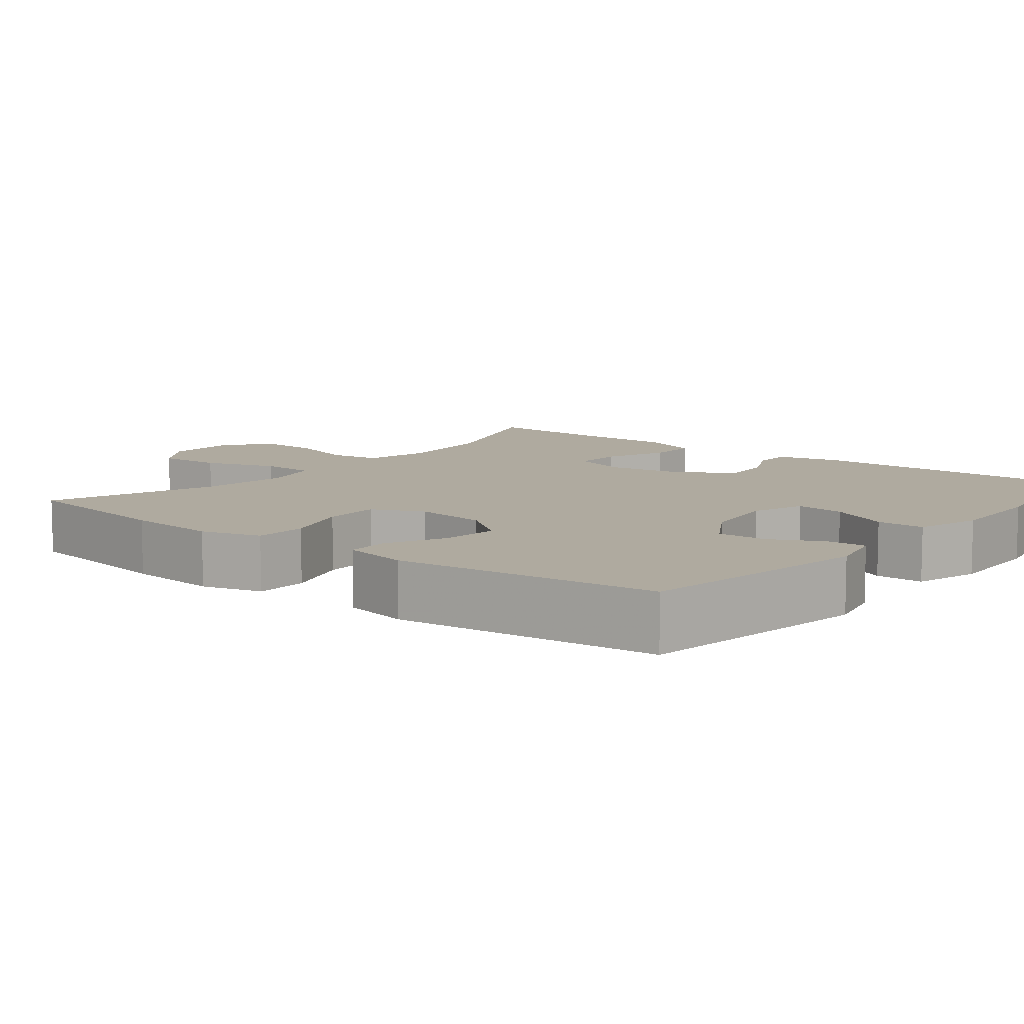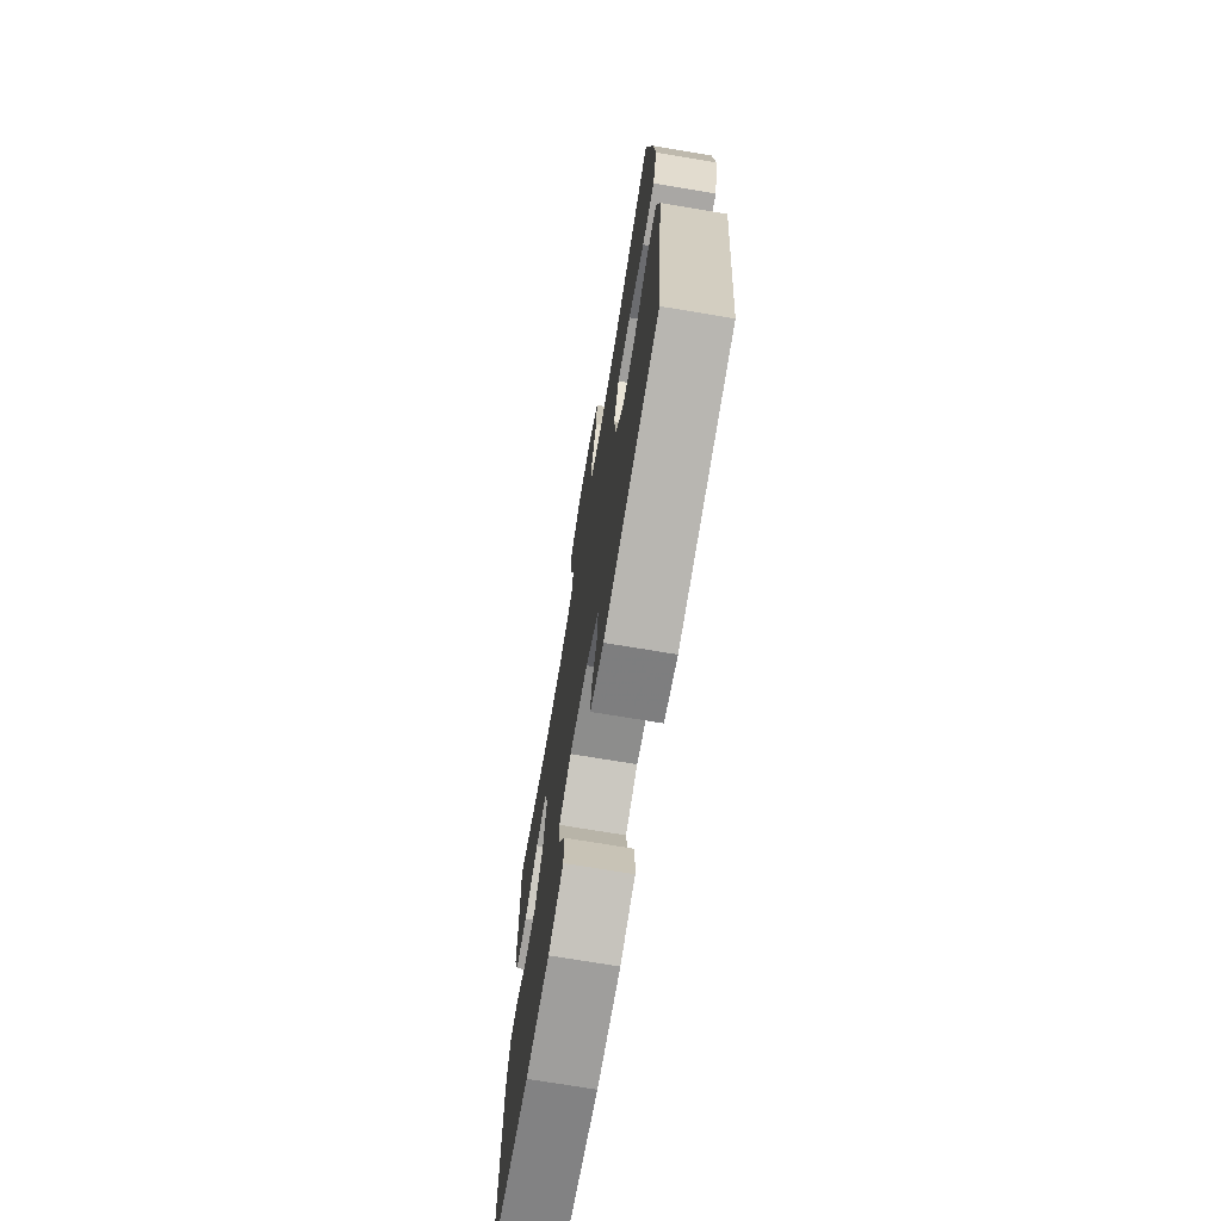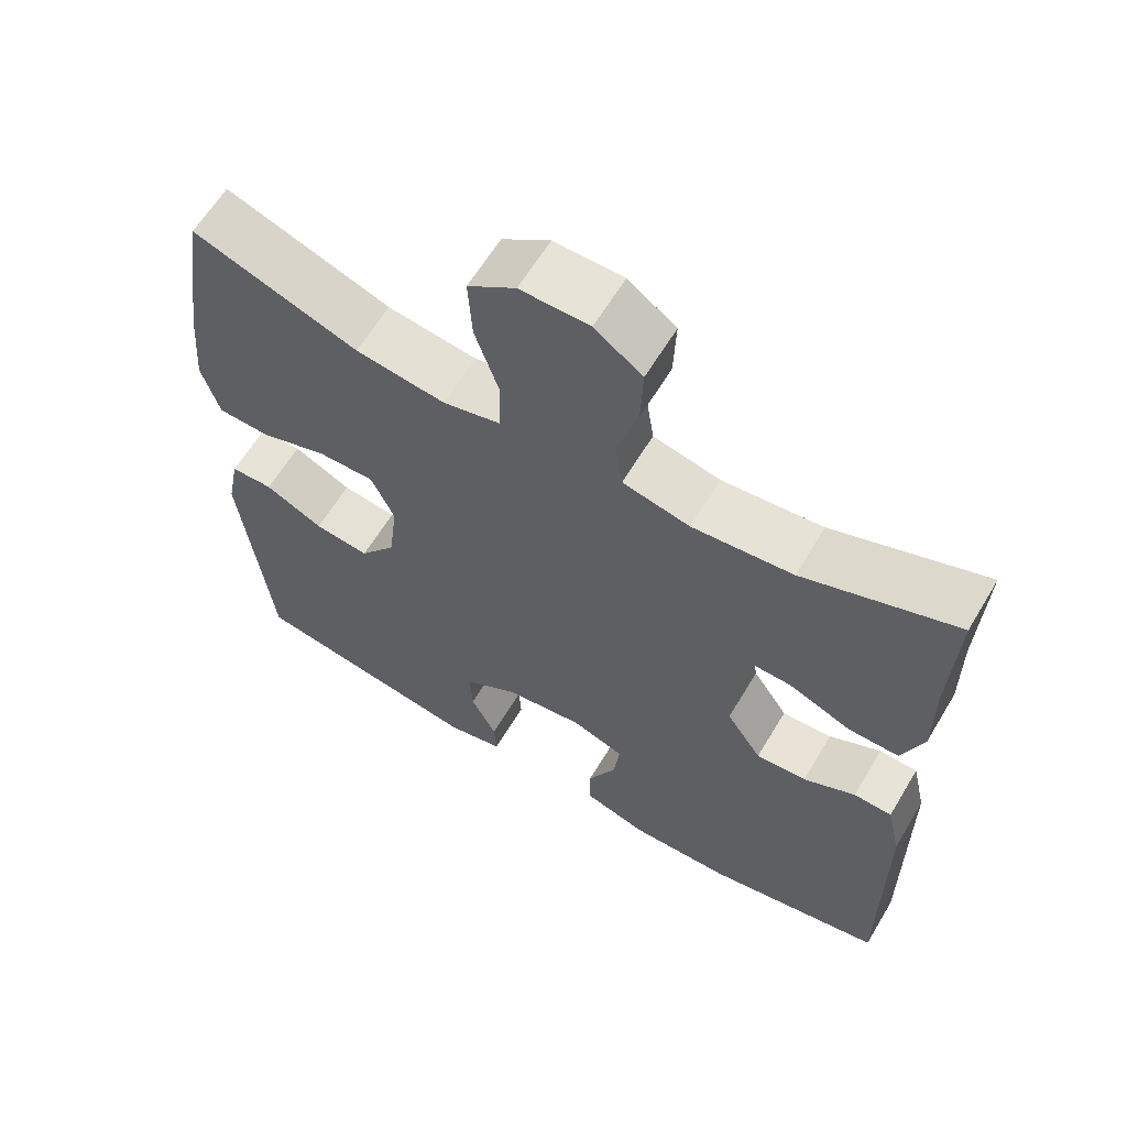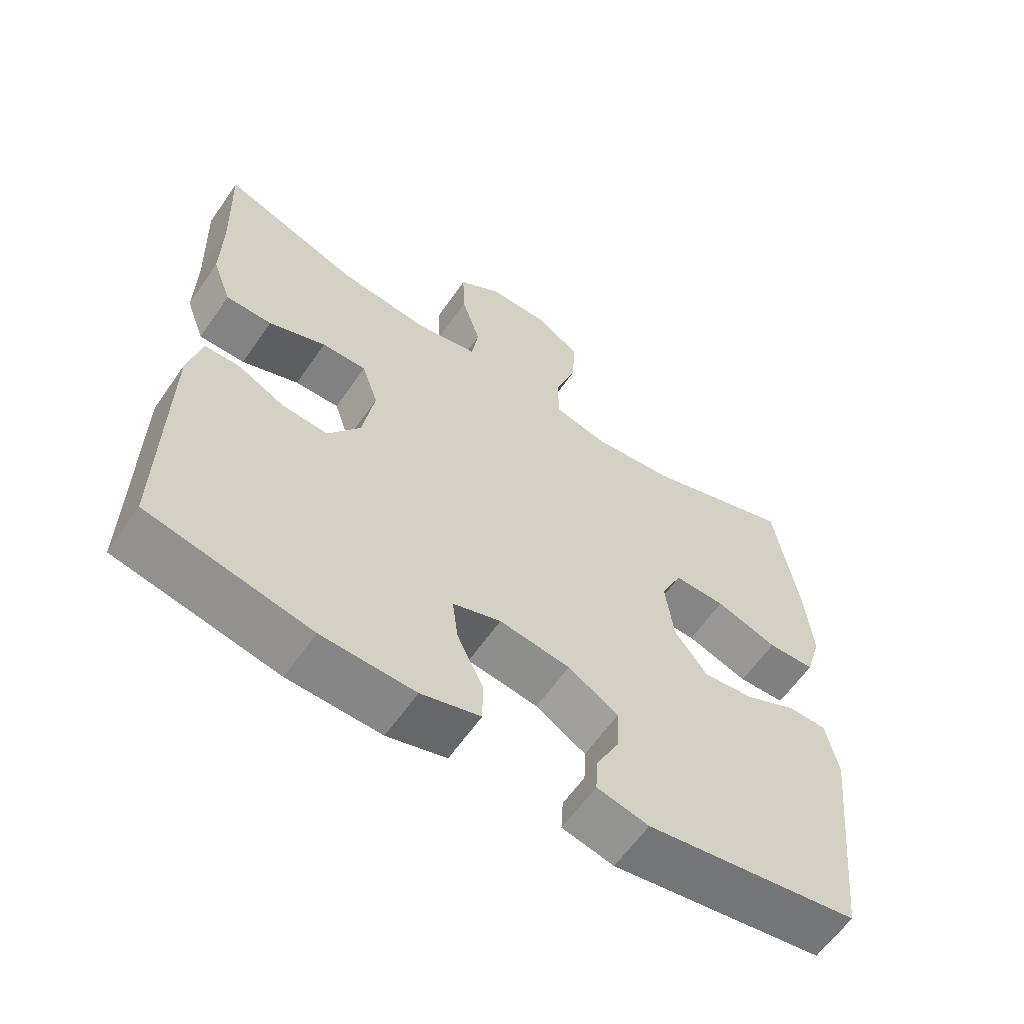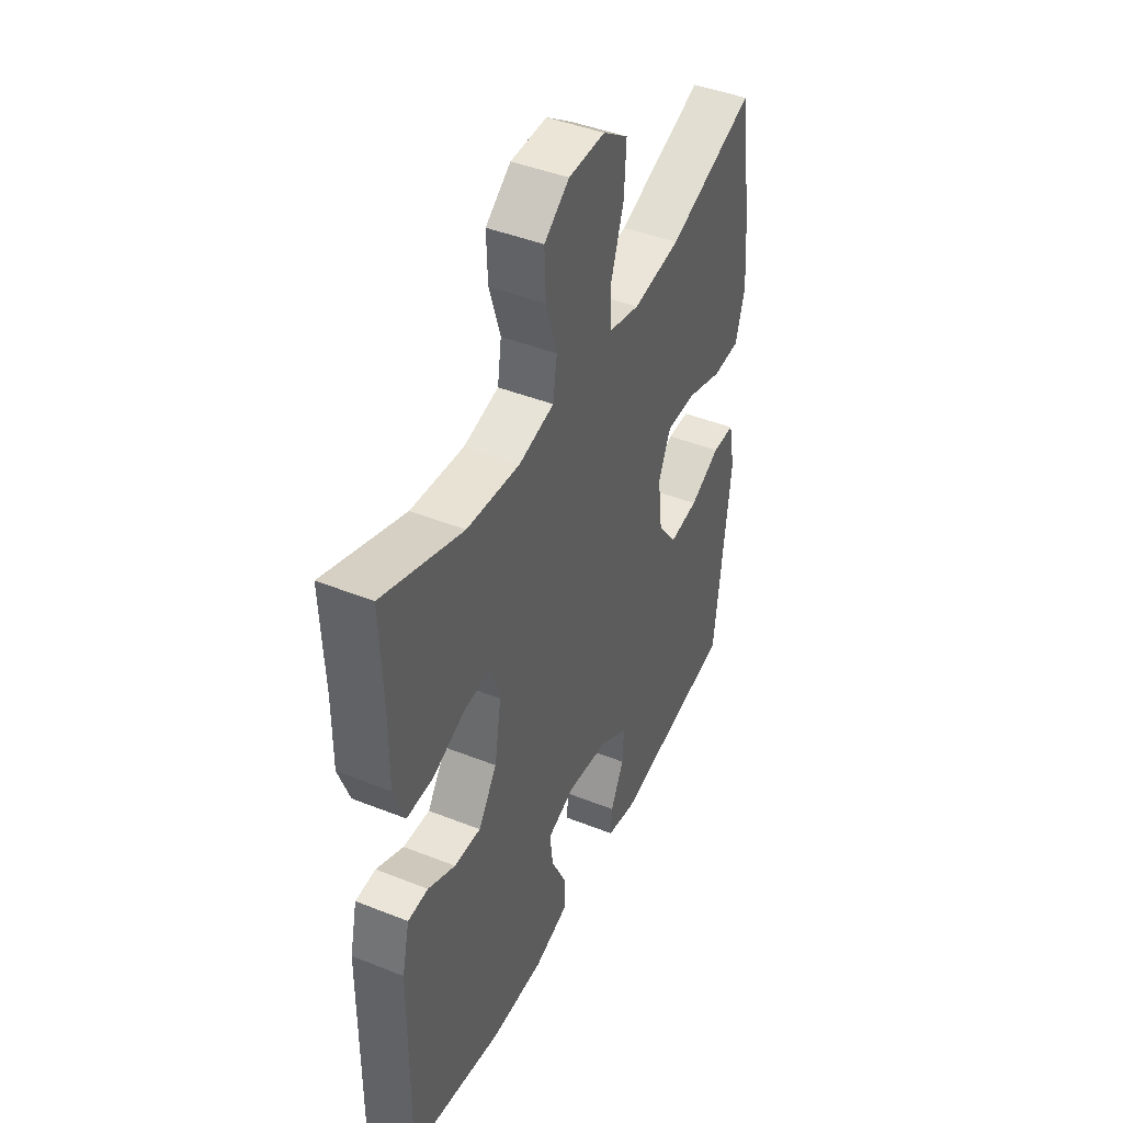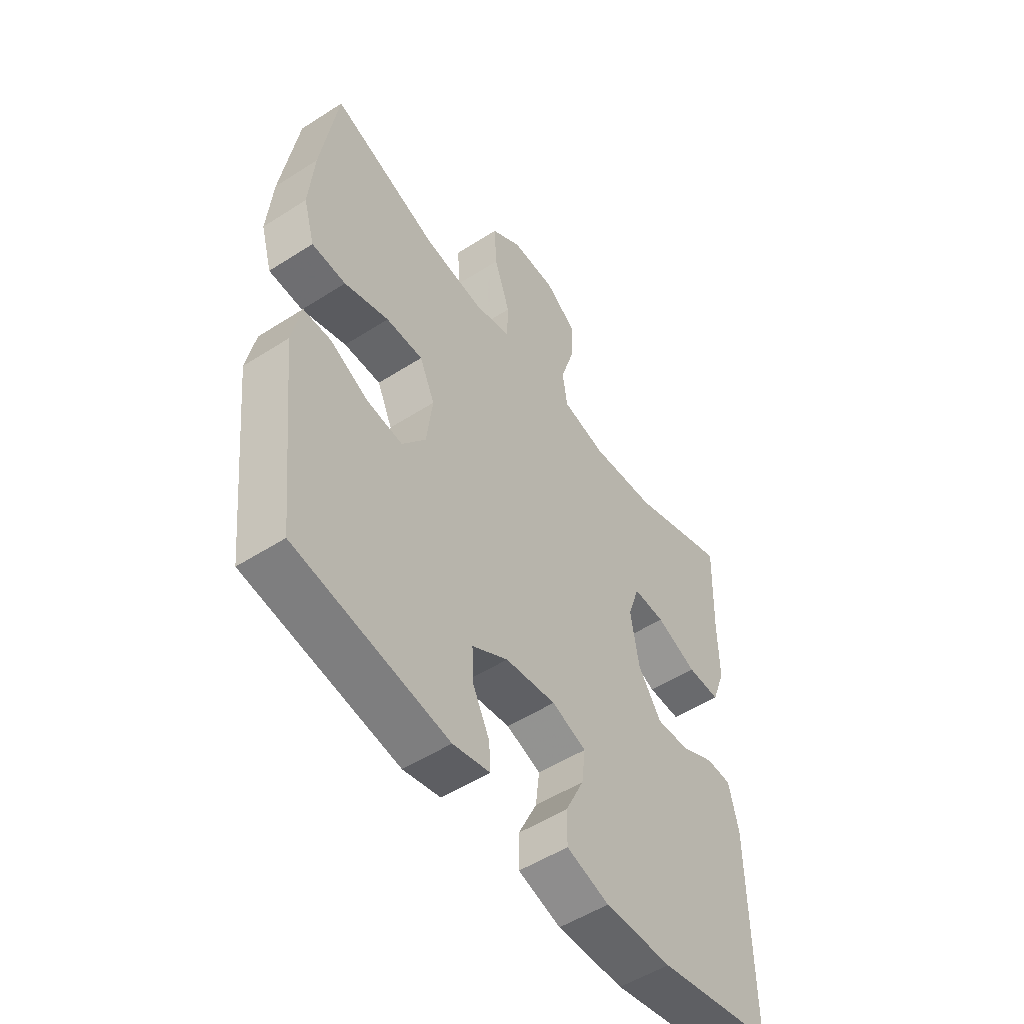
<metadata>
{"format":"obj","ext":"obj","renderer":"f3d","projection":"perspective","resolution":1024,"background":"white","views":[{"elev":9.4,"azim":128.5,"up":"+Y"},{"elev":-72.2,"azim":80.5,"up":"+Z"},{"elev":62.3,"azim":-149.1,"up":"+Z"},{"elev":-61.4,"azim":-34.7,"up":"+Z"},{"elev":44.0,"azim":-65.0,"up":"+Z"},{"elev":-52.5,"azim":124.6,"up":"+Z"}]}
</metadata>
<code>
v 0.5 0.07 0.5
v 0.533 0.07 0.285
v 0.543 0.07 0.164
v 0.52 0.07 0.085
v 0.451 0.07 0.082
v 0.361 0.07 0.112
v 0.286 0.07 0.113
v 0.255 0.07 0.045
v 0.267 0.07 -0.052
v 0.315 0.07 -0.116
v 0.388 0.07 -0.107
v 0.465 0.07 -0.069
v 0.521 0.07 -0.07
v 0.538 0.07 -0.156
v 0.5 0.07 -0.5
v 0.191 0.07 -0.551
v 0.116 0.07 -0.534
v 0.119 0.07 -0.483
v 0.153 0.07 -0.415
v 0.156 0.07 -0.35
v 0.083 0.07 -0.306
v -0.02 0.07 -0.292
v -0.09 0.07 -0.317
v -0.082 0.07 -0.382
v -0.044 0.07 -0.461
v -0.044 0.07 -0.524
v -0.13 0.07 -0.55
v -0.265 0.07 -0.547
v -0.5 0.07 -0.5
v -0.497 0.07 -0.131
v -0.478 0.07 -0.048
v -0.427 0.07 -0.046
v -0.358 0.07 -0.08
v -0.291 0.07 -0.084
v -0.244 0.07 -0.014
v -0.227 0.07 0.089
v -0.251 0.07 0.161
v -0.316 0.07 0.159
v -0.399 0.07 0.125
v -0.466 0.07 0.124
v -0.494 0.07 0.2
v -0.493 0.07 0.319
v -0.5 0.07 0.5
v -0.298 0.07 0.427
v -0.165 0.07 0.414
v -0.076 0.07 0.434
v -0.066 0.07 0.501
v -0.094 0.07 0.592
v -0.097 0.07 0.674
v -0.034 0.07 0.72
v 0.057 0.07 0.721
v 0.12 0.07 0.677
v 0.115 0.07 0.592
v 0.083 0.07 0.496
v 0.085 0.07 0.424
v 0.162 0.07 0.405
v 0.281 0.07 0.421
v 0.5 0 0.5
v 0.533 0 0.285
v 0.543 0 0.164
v 0.52 0 0.085
v 0.451 0 0.082
v 0.361 0 0.112
v 0.286 0 0.113
v 0.255 0 0.045
v 0.267 0 -0.052
v 0.315 0 -0.116
v 0.388 0 -0.107
v 0.465 0 -0.069
v 0.521 0 -0.07
v 0.538 0 -0.156
v 0.5 0 -0.5
v 0.191 0 -0.551
v 0.116 0 -0.534
v 0.119 0 -0.483
v 0.153 0 -0.415
v 0.156 0 -0.35
v 0.083 0 -0.306
v -0.02 0 -0.292
v -0.09 0 -0.317
v -0.082 0 -0.382
v -0.044 0 -0.461
v -0.044 0 -0.524
v -0.13 0 -0.55
v -0.265 0 -0.547
v -0.5 0 -0.5
v -0.497 0 -0.131
v -0.478 0 -0.048
v -0.427 0 -0.046
v -0.358 0 -0.08
v -0.291 0 -0.084
v -0.244 0 -0.014
v -0.227 0 0.089
v -0.251 0 0.161
v -0.316 0 0.159
v -0.399 0 0.125
v -0.466 0 0.124
v -0.494 0 0.2
v -0.493 0 0.319
v -0.5 0 0.5
v -0.298 0 0.427
v -0.165 0 0.414
v -0.076 0 0.434
v -0.066 0 0.501
v -0.094 0 0.592
v -0.097 0 0.674
v -0.034 0 0.72
v 0.057 0 0.721
v 0.12 0 0.677
v 0.115 0 0.592
v 0.083 0 0.496
v 0.085 0 0.424
v 0.162 0 0.405
v 0.281 0 0.421
f 52 53 54
f 51 52 54
f 50 51 54
f 49 50 54
f 48 49 54
f 47 48 54
f 46 47 54 55
f 45 46 55 56
f 42 43 44
f 42 44 45
f 41 42 45
f 40 41 45
f 39 40 45
f 38 39 45
f 37 38 45 56
f 31 32 33
f 30 31 33
f 29 30 33
f 28 29 33
f 27 28 33
f 26 27 33
f 25 26 33
f 24 25 33
f 23 24 33 34
f 22 23 34 35
f 17 18 19
f 16 17 19
f 15 16 19
f 14 15 19
f 13 14 19
f 12 13 19
f 11 12 19
f 10 11 19 20
f 9 10 20 21
f 4 5 6
f 3 4 6
f 2 3 6
f 1 2 6
f 57 1 6
f 57 6 7
f 57 7 8
f 56 57 8
f 37 56 8
f 36 37 8
f 22 35 36
f 21 22 36
f 9 21 36
f 8 9 36
f 111 110 109
f 111 109 108
f 111 108 107
f 111 107 106
f 111 106 105
f 111 105 104
f 112 111 104 103
f 113 112 103 102
f 101 100 99
f 102 101 99
f 102 99 98
f 102 98 97
f 102 97 96
f 102 96 95
f 113 102 95 94
f 90 89 88
f 90 88 87
f 90 87 86
f 90 86 85
f 90 85 84
f 90 84 83
f 90 83 82
f 90 82 81
f 91 90 81 80
f 92 91 80 79
f 76 75 74
f 76 74 73
f 76 73 72
f 76 72 71
f 76 71 70
f 76 70 69
f 76 69 68
f 77 76 68 67
f 78 77 67 66
f 63 62 61
f 63 61 60
f 63 60 59
f 63 59 58
f 63 58 114
f 64 63 114
f 65 64 114
f 65 114 113
f 65 113 94
f 65 94 93
f 93 92 79
f 93 79 78
f 93 78 66
f 93 66 65
f 1 58 59 2
f 2 59 60 3
f 3 60 61 4
f 4 61 62 5
f 5 62 63 6
f 6 63 64 7
f 7 64 65 8
f 8 65 66 9
f 9 66 67 10
f 10 67 68 11
f 11 68 69 12
f 12 69 70 13
f 13 70 71 14
f 14 71 72 15
f 15 72 73 16
f 16 73 74 17
f 17 74 75 18
f 18 75 76 19
f 19 76 77 20
f 20 77 78 21
f 21 78 79 22
f 22 79 80 23
f 23 80 81 24
f 24 81 82 25
f 25 82 83 26
f 26 83 84 27
f 27 84 85 28
f 28 85 86 29
f 29 86 87 30
f 30 87 88 31
f 31 88 89 32
f 32 89 90 33
f 33 90 91 34
f 34 91 92 35
f 35 92 93 36
f 36 93 94 37
f 37 94 95 38
f 38 95 96 39
f 39 96 97 40
f 40 97 98 41
f 41 98 99 42
f 42 99 100 43
f 43 100 101 44
f 44 101 102 45
f 45 102 103 46
f 46 103 104 47
f 47 104 105 48
f 48 105 106 49
f 49 106 107 50
f 50 107 108 51
f 51 108 109 52
f 52 109 110 53
f 53 110 111 54
f 54 111 112 55
f 55 112 113 56
f 56 113 114 57
f 57 114 58 1

</code>
